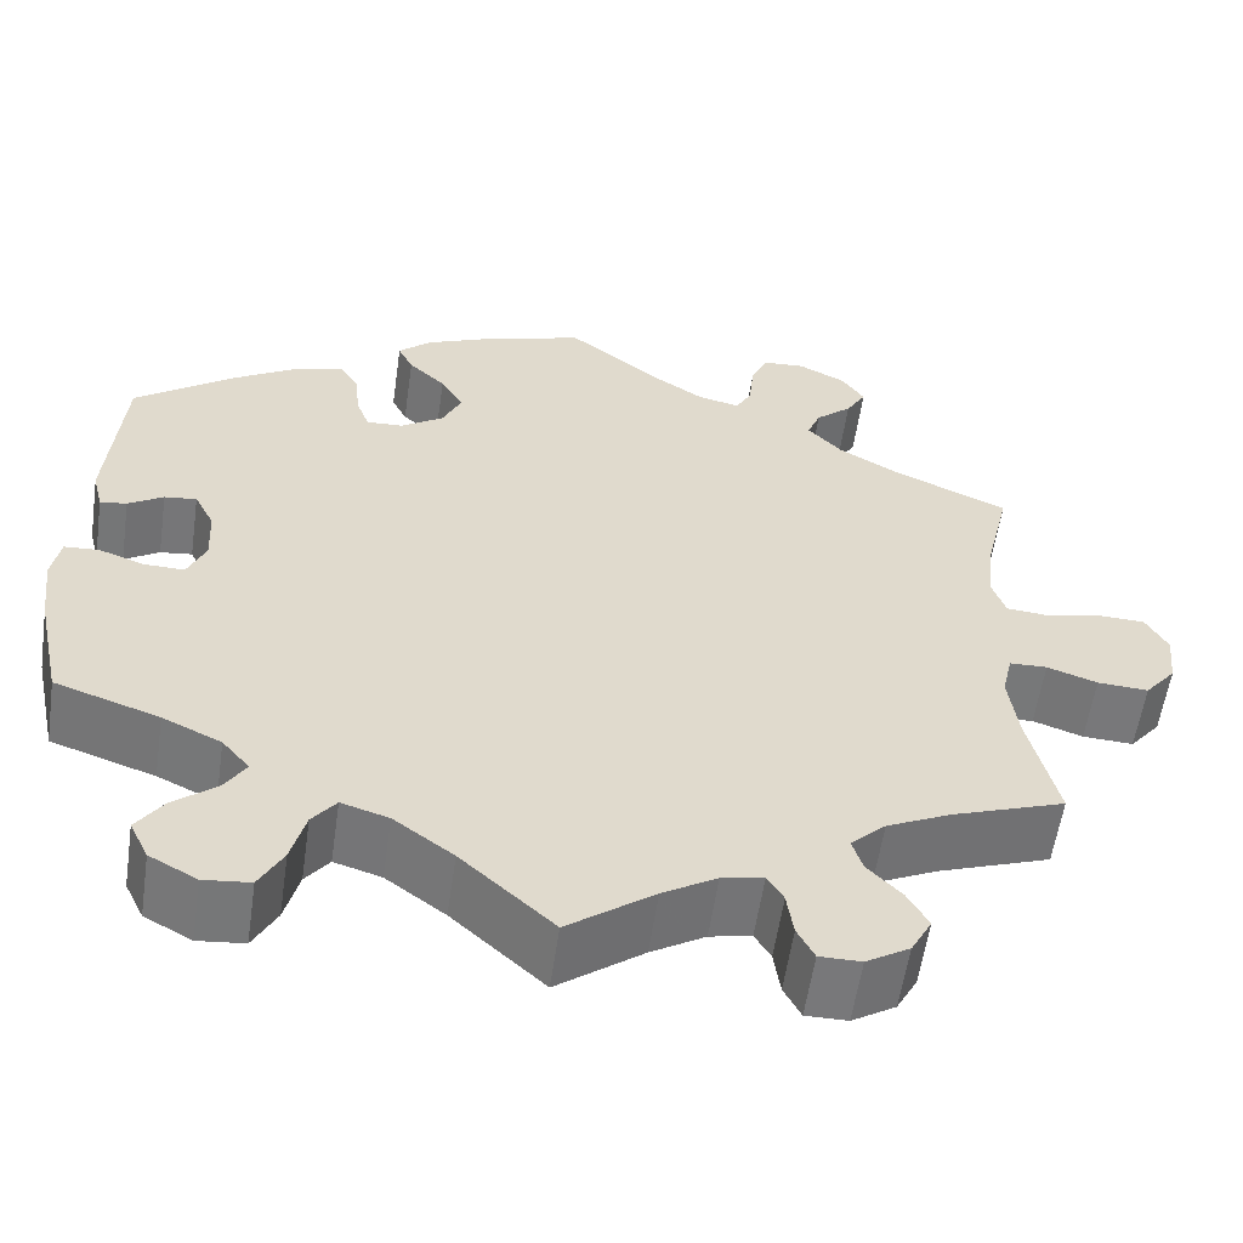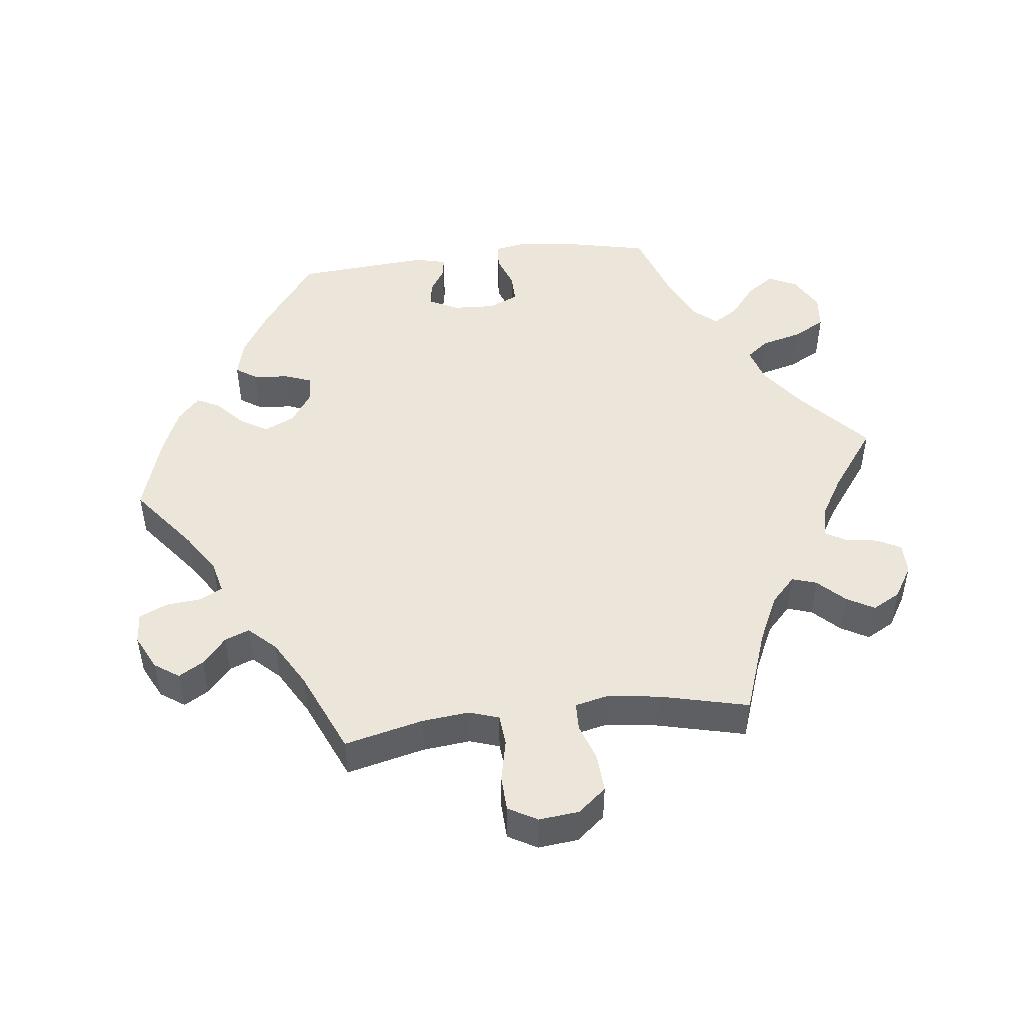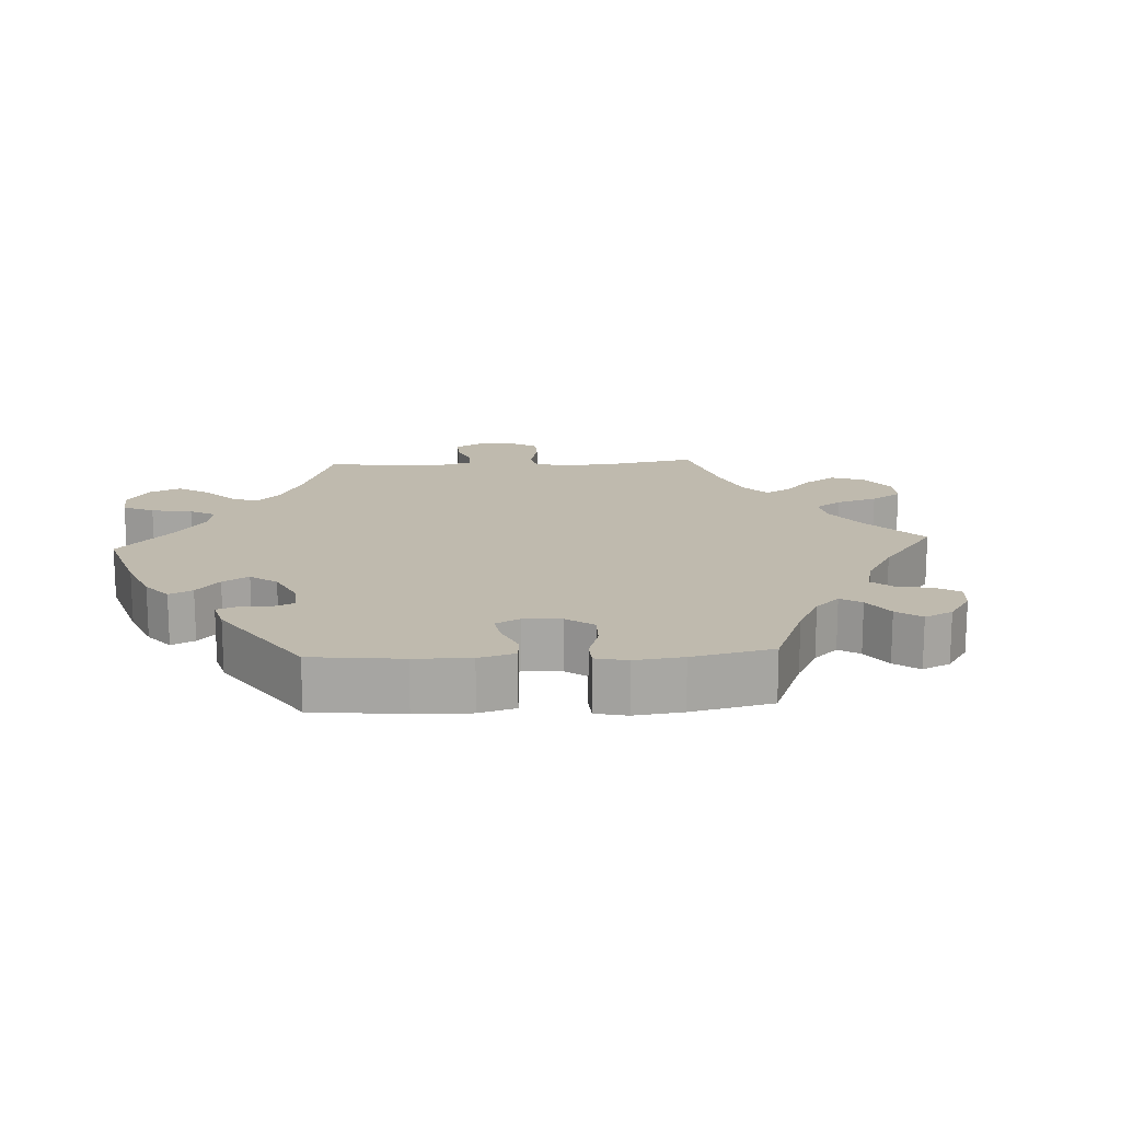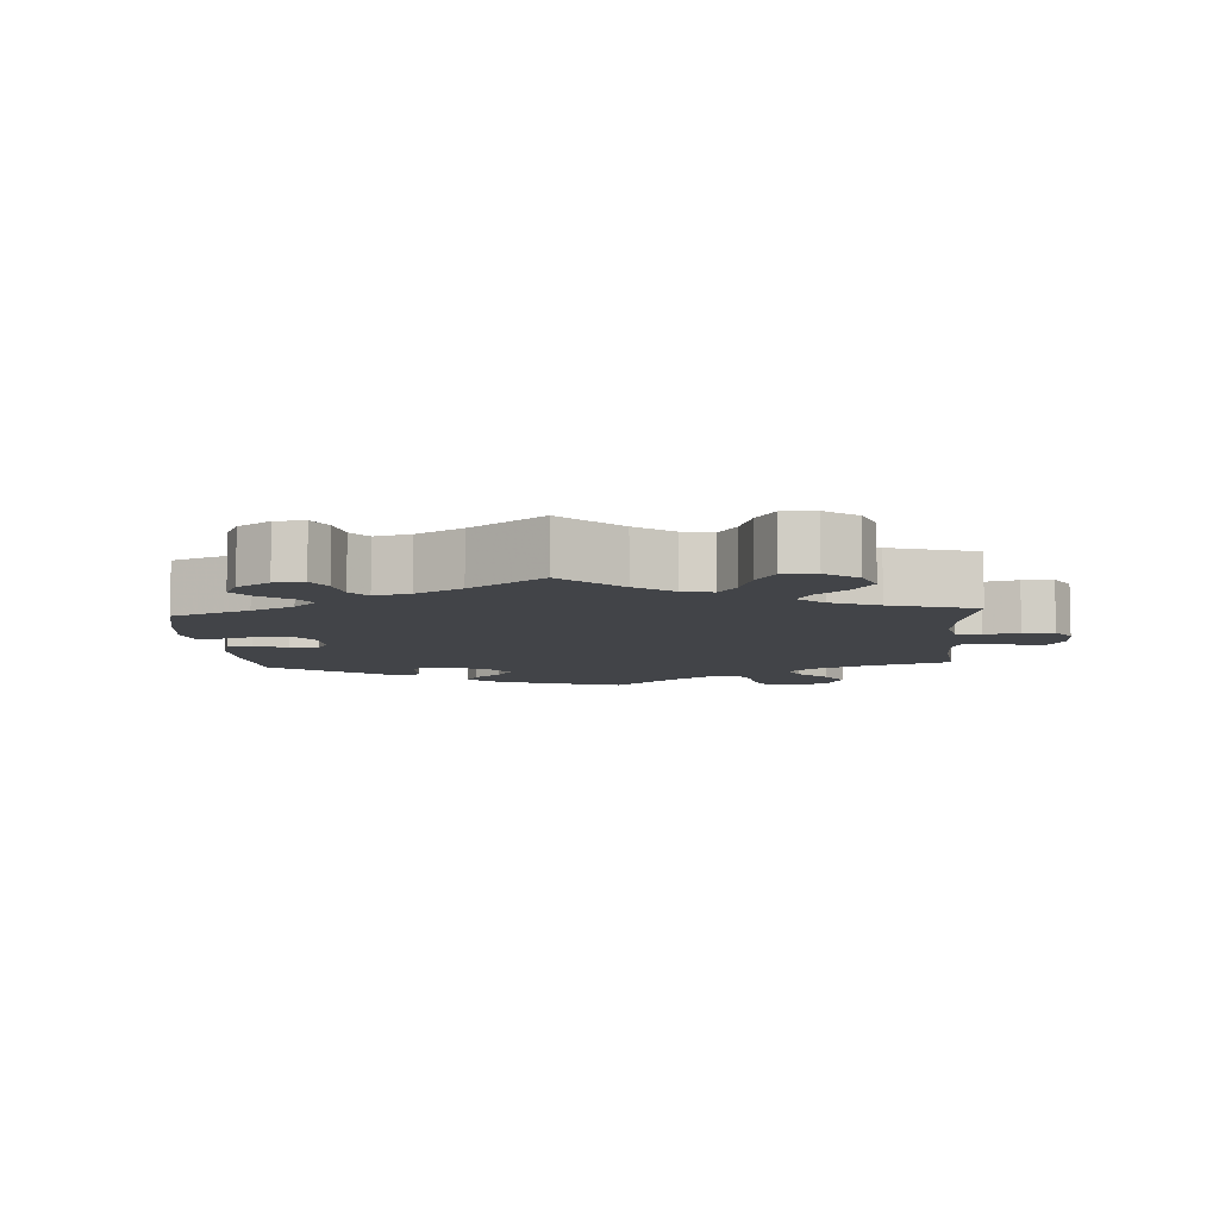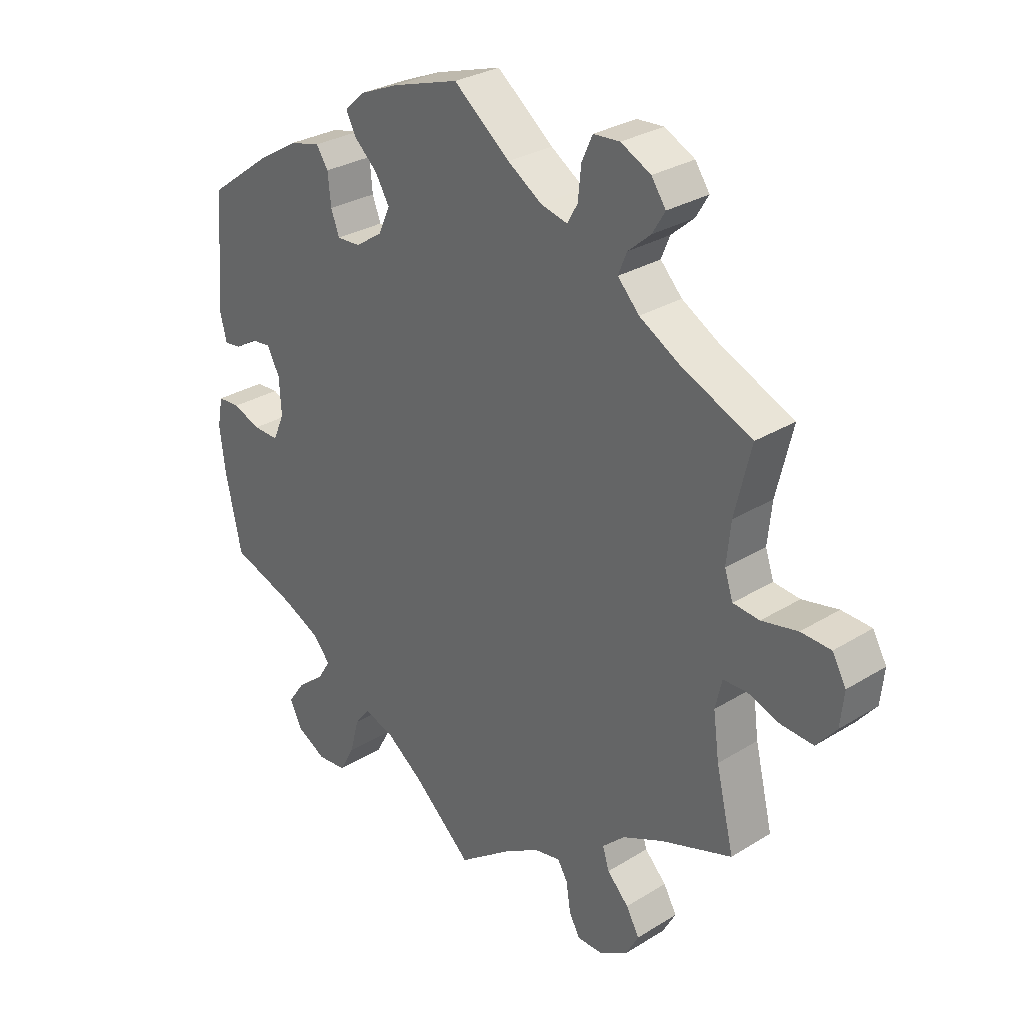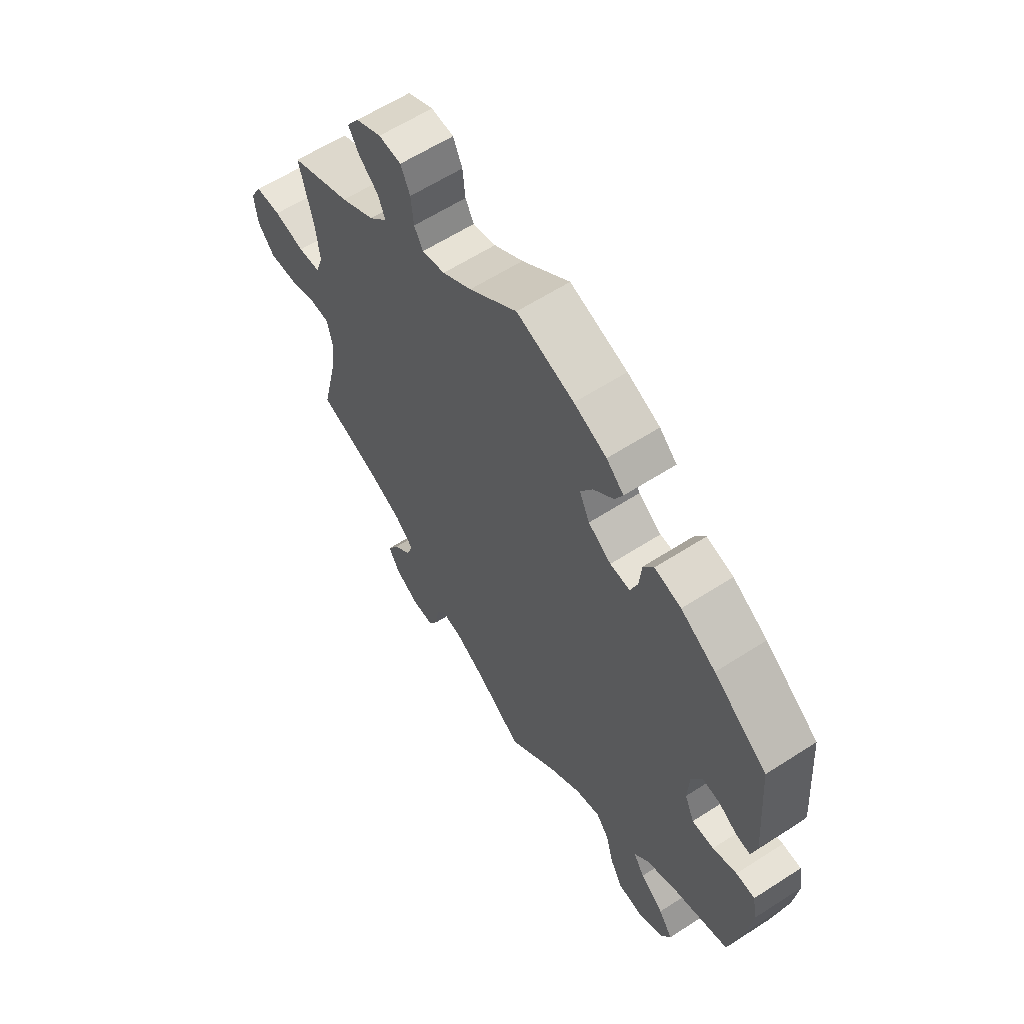
<metadata>
{"format":"obj","ext":"obj","renderer":"f3d","projection":"perspective","resolution":1024,"background":"white","views":[{"elev":-57.5,"azim":-8.3,"up":"+Z"},{"elev":48.0,"azim":83.3,"up":"+Y"},{"elev":15.8,"azim":-33.3,"up":"+Y"},{"elev":-7.7,"azim":64.0,"up":"+Y"},{"elev":29.5,"azim":47.7,"up":"+Z"},{"elev":61.1,"azim":-123.3,"up":"+Z"}]}
</metadata>
<code>
v 0.474 0.07 0.178
v 0.467 0.07 0.111
v 0.481 0.07 0.069
v 0.525 0.07 0.065
v 0.585 0.07 0.078
v 0.635 0.07 0.076
v 0.658 0.07 0.035
v 0.652 0.07 -0.022
v 0.619 0.07 -0.062
v 0.565 0.07 -0.059
v 0.512 0.07 -0.041
v 0.472 0.07 -0.042
v 0.461 0.07 -0.09
v 0.471 0.07 -0.164
v 0.501 0.07 -0.289
v 0.382 0.07 -0.331
v 0.314 0.07 -0.363
v 0.277 0.07 -0.398
v 0.288 0.07 -0.433
v 0.324 0.07 -0.47
v 0.346 0.07 -0.509
v 0.324 0.07 -0.549
v 0.278 0.07 -0.577
v 0.234 0.07 -0.577
v 0.216 0.07 -0.543
v 0.209 0.07 -0.496
v 0.192 0.07 -0.468
v 0.148 0.07 -0.477
v 0.091 0.07 -0.511
v 0 0.07 -0.578
v -0.098 0.07 -0.49
v -0.161 0.07 -0.444
v -0.211 0.07 -0.429
v -0.236 0.07 -0.461
v -0.251 0.07 -0.518
v -0.276 0.07 -0.564
v -0.325 0.07 -0.569
v -0.375 0.07 -0.542
v -0.395 0.07 -0.501
v -0.367 0.07 -0.461
v -0.321 0.07 -0.424
v -0.299 0.07 -0.389
v -0.328 0.07 -0.355
v -0.39 0.07 -0.326
v -0.5 0.07 -0.289
v -0.527 0.07 -0.164
v -0.536 0.07 -0.09
v -0.527 0.07 -0.042
v -0.49 0.07 -0.04
v -0.443 0.07 -0.057
v -0.4 0.07 -0.058
v -0.381 0.07 -0.015
v -0.384 0.07 0.045
v -0.405 0.07 0.086
v -0.439 0.07 0.082
v -0.476 0.07 0.059
v -0.504 0.07 0.055
v -0.515 0.07 0.099
v -0.5 0.07 0.289
v -0.395 0.07 0.366
v -0.327 0.07 0.407
v -0.275 0.07 0.42
v -0.255 0.07 0.39
v -0.25 0.07 0.339
v -0.236 0.07 0.302
v -0.197 0.07 0.304
v -0.152 0.07 0.334
v -0.132 0.07 0.377
v -0.156 0.07 0.417
v -0.195 0.07 0.453
v -0.211 0.07 0.485
v -0.177 0.07 0.516
v -0.113 0.07 0.543
v -0.001 0.07 0.578
v 0.093 0.07 0.504
v 0.15 0.07 0.467
v 0.195 0.07 0.456
v 0.212 0.07 0.487
v 0.217 0.07 0.538
v 0.235 0.07 0.578
v 0.279 0.07 0.581
v 0.329 0.07 0.556
v 0.353 0.07 0.521
v 0.332 0.07 0.486
v 0.294 0.07 0.453
v 0.28 0.07 0.418
v 0.316 0.07 0.38
v 0.382 0.07 0.342
v 0.501 0.07 0.29
v 0.474 0 0.178
v 0.467 0 0.111
v 0.481 0 0.069
v 0.525 0 0.065
v 0.585 0 0.078
v 0.635 0 0.076
v 0.658 0 0.035
v 0.652 0 -0.022
v 0.619 0 -0.062
v 0.565 0 -0.059
v 0.512 0 -0.041
v 0.472 0 -0.042
v 0.461 0 -0.09
v 0.471 0 -0.164
v 0.501 0 -0.289
v 0.382 0 -0.331
v 0.314 0 -0.363
v 0.277 0 -0.398
v 0.288 0 -0.433
v 0.324 0 -0.47
v 0.346 0 -0.509
v 0.324 0 -0.549
v 0.278 0 -0.577
v 0.234 0 -0.577
v 0.216 0 -0.543
v 0.209 0 -0.496
v 0.192 0 -0.468
v 0.148 0 -0.477
v 0.091 0 -0.511
v 0 0 -0.578
v -0.098 0 -0.49
v -0.161 0 -0.444
v -0.211 0 -0.429
v -0.236 0 -0.461
v -0.251 0 -0.518
v -0.276 0 -0.564
v -0.325 0 -0.569
v -0.375 0 -0.542
v -0.395 0 -0.501
v -0.367 0 -0.461
v -0.321 0 -0.424
v -0.299 0 -0.389
v -0.328 0 -0.355
v -0.39 0 -0.326
v -0.5 0 -0.289
v -0.527 0 -0.164
v -0.536 0 -0.09
v -0.527 0 -0.042
v -0.49 0 -0.04
v -0.443 0 -0.057
v -0.4 0 -0.058
v -0.381 0 -0.015
v -0.384 0 0.045
v -0.405 0 0.086
v -0.439 0 0.082
v -0.476 0 0.059
v -0.504 0 0.055
v -0.515 0 0.099
v -0.5 0 0.289
v -0.395 0 0.366
v -0.327 0 0.407
v -0.275 0 0.42
v -0.255 0 0.39
v -0.25 0 0.339
v -0.236 0 0.302
v -0.197 0 0.304
v -0.152 0 0.334
v -0.132 0 0.377
v -0.156 0 0.417
v -0.195 0 0.453
v -0.211 0 0.485
v -0.177 0 0.516
v -0.113 0 0.543
v -0.001 0 0.578
v 0.093 0 0.504
v 0.15 0 0.467
v 0.195 0 0.456
v 0.212 0 0.487
v 0.217 0 0.538
v 0.235 0 0.578
v 0.279 0 0.581
v 0.329 0 0.556
v 0.353 0 0.521
v 0.332 0 0.486
v 0.294 0 0.453
v 0.28 0 0.418
v 0.316 0 0.38
v 0.382 0 0.342
v 0.501 0 0.29
f 88 89 1
f 87 88 1 2
f 86 87 2 3
f 82 83 84 85
f 82 85 86
f 81 82 86
f 78 79 80 81
f 77 78 81 86
f 76 77 86 3
f 72 73 74 75
f 72 75 76 3
f 69 70 71 72
f 68 69 72 3
f 61 62 63 64
f 61 64 65
f 60 61 65
f 59 60 65
f 58 59 65
f 55 56 57 58
f 54 55 58 65
f 53 54 65 66
f 47 48 49 50
f 47 50 51
f 44 45 46 47
f 43 44 47 51
f 42 43 51 52
f 38 39 40 41
f 38 41 42
f 37 38 42
f 34 35 36 37
f 33 34 37 42
f 32 33 42 52
f 29 30 31
f 28 29 31 32
f 27 28 32 52
f 23 24 25 26
f 23 26 27
f 22 23 27
f 19 20 21 22
f 18 19 22 27
f 17 18 27 52
f 14 15 16
f 13 14 16 17
f 12 13 17 52
f 8 9 10 11
f 4 5 6 7
f 3 4 7 8
f 67 68 3 8
f 52 53 66 67
f 12 52 67
f 8 11 12 67
f 90 178 177
f 91 90 177 176
f 92 91 176 175
f 174 173 172 171
f 175 174 171
f 175 171 170
f 170 169 168 167
f 175 170 167 166
f 92 175 166 165
f 164 163 162 161
f 92 165 164 161
f 161 160 159 158
f 92 161 158 157
f 153 152 151 150
f 154 153 150
f 154 150 149
f 154 149 148
f 154 148 147
f 147 146 145 144
f 154 147 144 143
f 155 154 143 142
f 139 138 137 136
f 140 139 136
f 136 135 134 133
f 140 136 133 132
f 141 140 132 131
f 130 129 128 127
f 131 130 127
f 131 127 126
f 126 125 124 123
f 131 126 123 122
f 141 131 122 121
f 120 119 118
f 121 120 118 117
f 141 121 117 116
f 115 114 113 112
f 116 115 112
f 116 112 111
f 111 110 109 108
f 116 111 108 107
f 141 116 107 106
f 105 104 103
f 106 105 103 102
f 141 106 102 101
f 100 99 98 97
f 96 95 94 93
f 97 96 93 92
f 97 92 157 156
f 156 155 142 141
f 156 141 101
f 156 101 100 97
f 1 90 91 2
f 2 91 92 3
f 3 92 93 4
f 4 93 94 5
f 5 94 95 6
f 6 95 96 7
f 7 96 97 8
f 8 97 98 9
f 9 98 99 10
f 10 99 100 11
f 11 100 101 12
f 12 101 102 13
f 13 102 103 14
f 14 103 104 15
f 15 104 105 16
f 16 105 106 17
f 17 106 107 18
f 18 107 108 19
f 19 108 109 20
f 20 109 110 21
f 21 110 111 22
f 22 111 112 23
f 23 112 113 24
f 24 113 114 25
f 25 114 115 26
f 26 115 116 27
f 27 116 117 28
f 28 117 118 29
f 29 118 119 30
f 30 119 120 31
f 31 120 121 32
f 32 121 122 33
f 33 122 123 34
f 34 123 124 35
f 35 124 125 36
f 36 125 126 37
f 37 126 127 38
f 38 127 128 39
f 39 128 129 40
f 40 129 130 41
f 41 130 131 42
f 42 131 132 43
f 43 132 133 44
f 44 133 134 45
f 45 134 135 46
f 46 135 136 47
f 47 136 137 48
f 48 137 138 49
f 49 138 139 50
f 50 139 140 51
f 51 140 141 52
f 52 141 142 53
f 53 142 143 54
f 54 143 144 55
f 55 144 145 56
f 56 145 146 57
f 57 146 147 58
f 58 147 148 59
f 59 148 149 60
f 60 149 150 61
f 61 150 151 62
f 62 151 152 63
f 63 152 153 64
f 64 153 154 65
f 65 154 155 66
f 66 155 156 67
f 67 156 157 68
f 68 157 158 69
f 69 158 159 70
f 70 159 160 71
f 71 160 161 72
f 72 161 162 73
f 73 162 163 74
f 74 163 164 75
f 75 164 165 76
f 76 165 166 77
f 77 166 167 78
f 78 167 168 79
f 79 168 169 80
f 80 169 170 81
f 81 170 171 82
f 82 171 172 83
f 83 172 173 84
f 84 173 174 85
f 85 174 175 86
f 86 175 176 87
f 87 176 177 88
f 88 177 178 89
f 89 178 90 1

</code>
